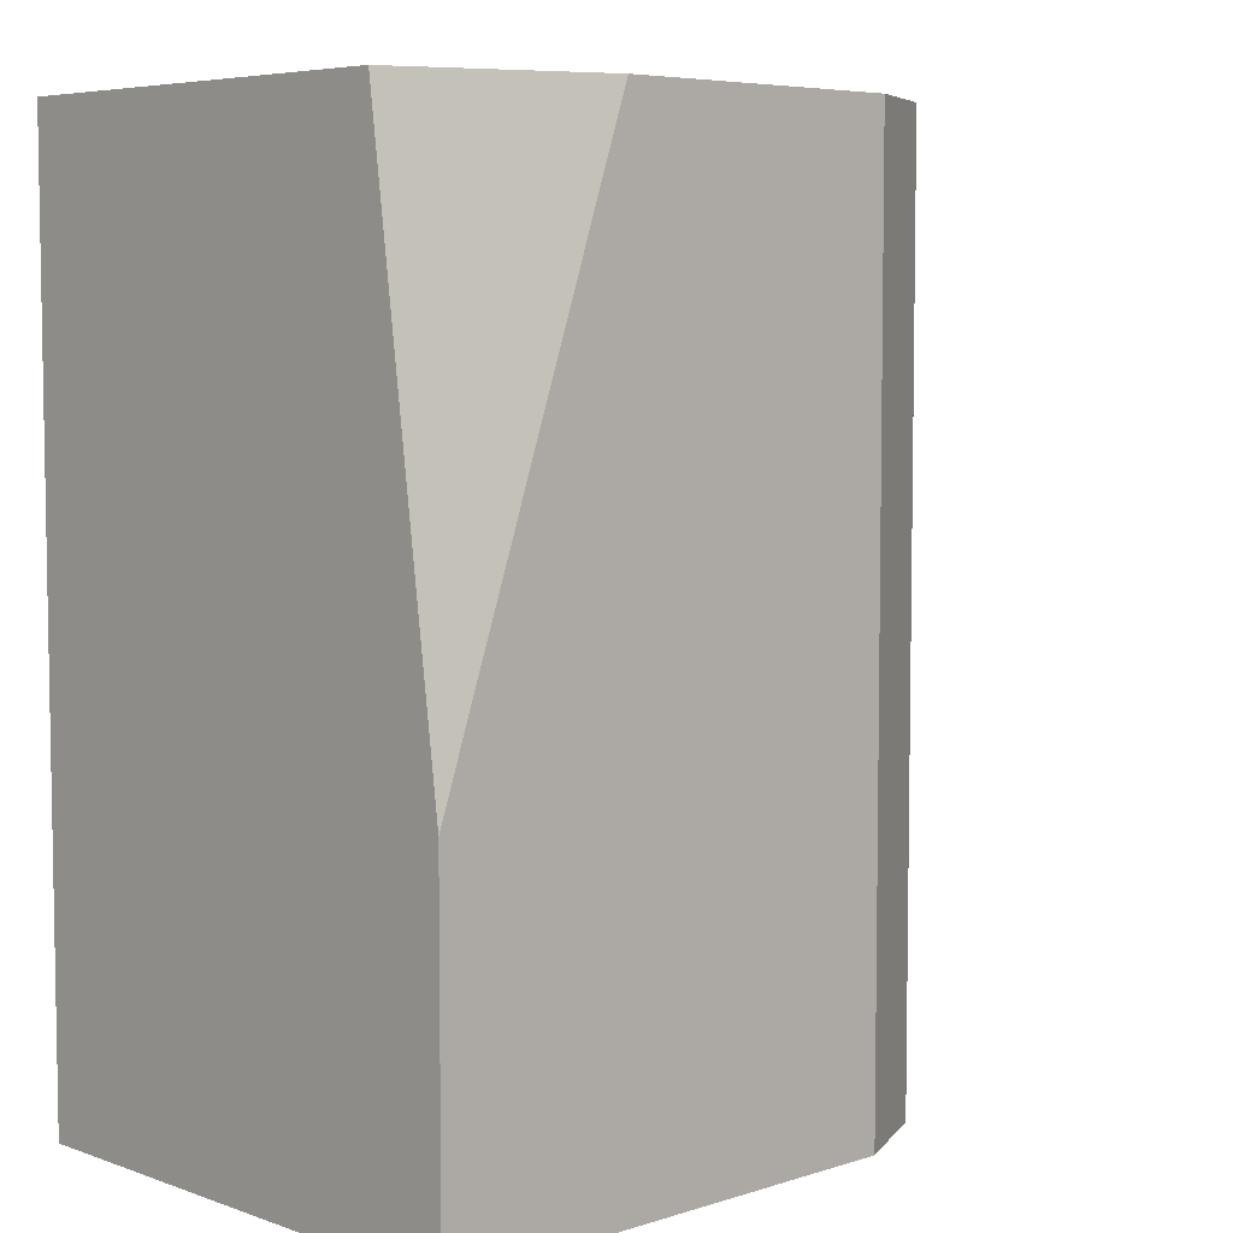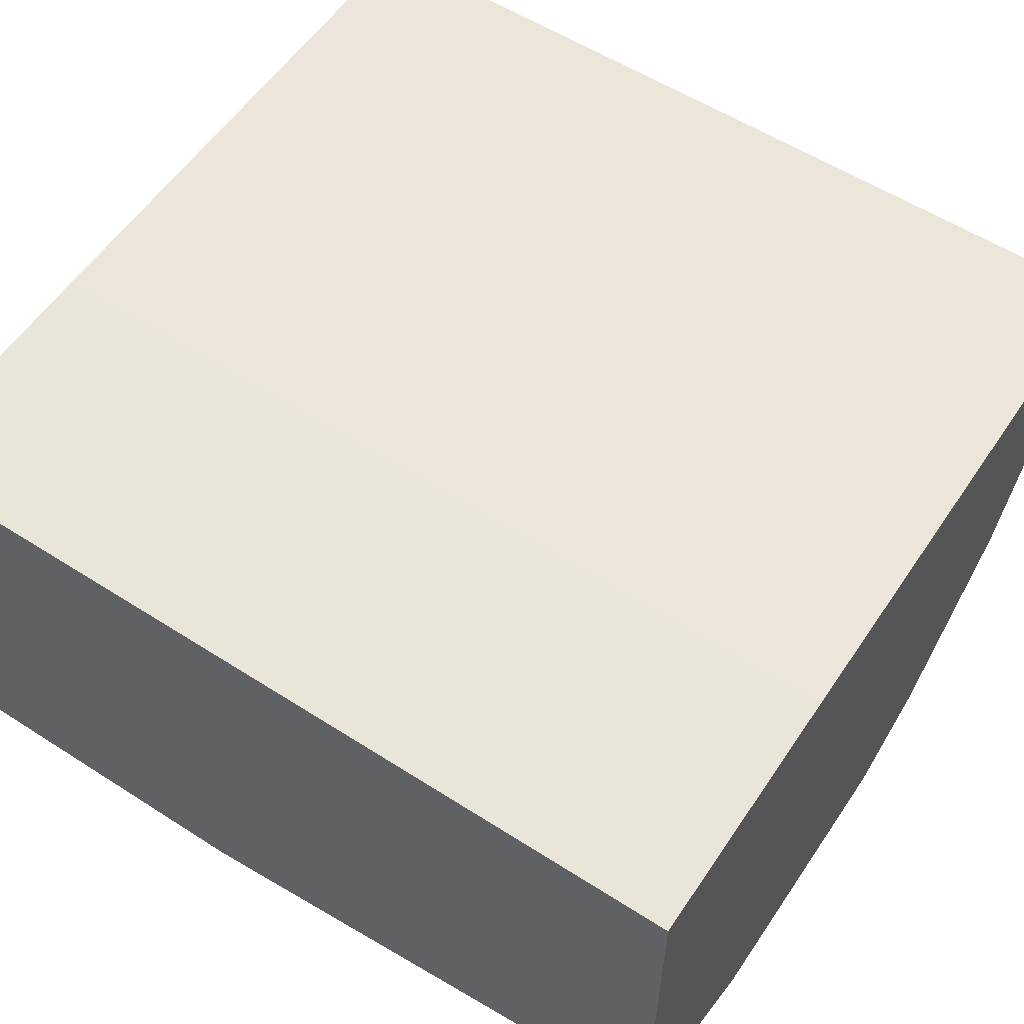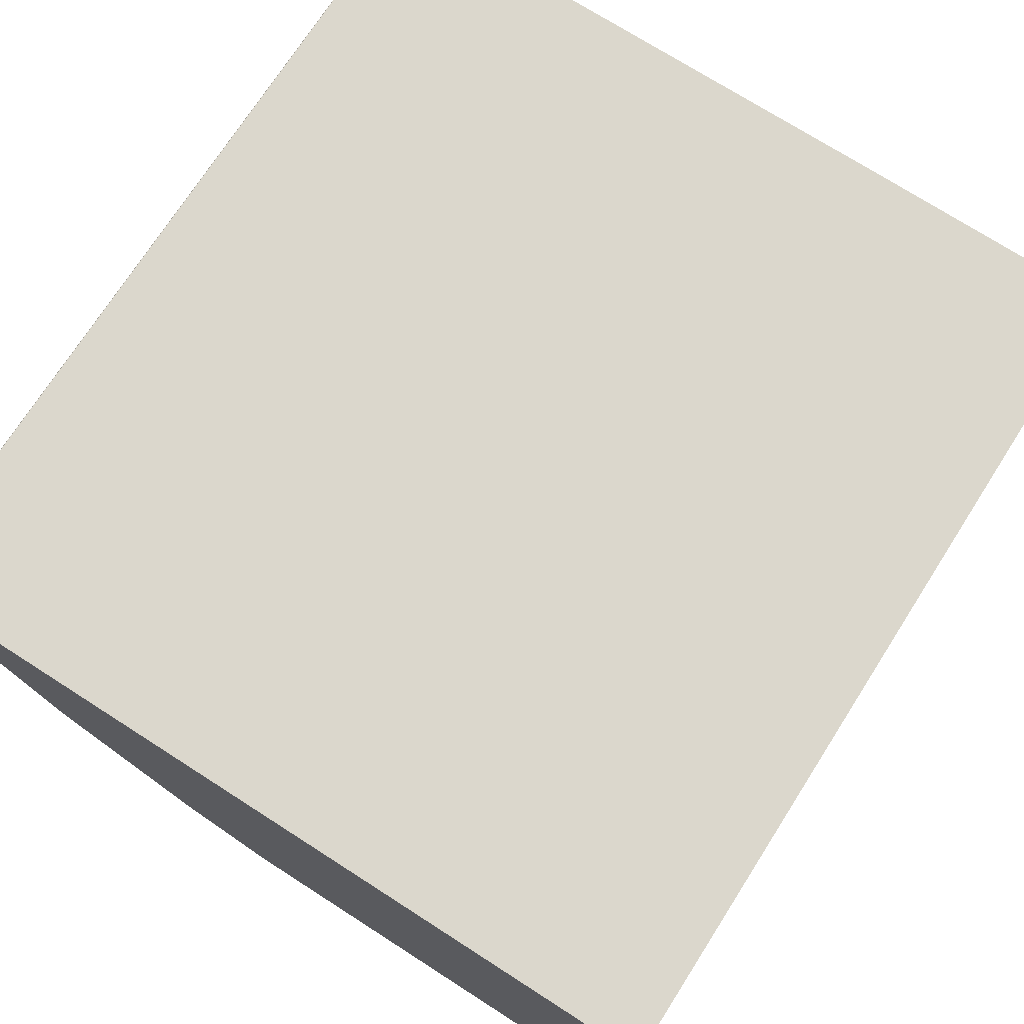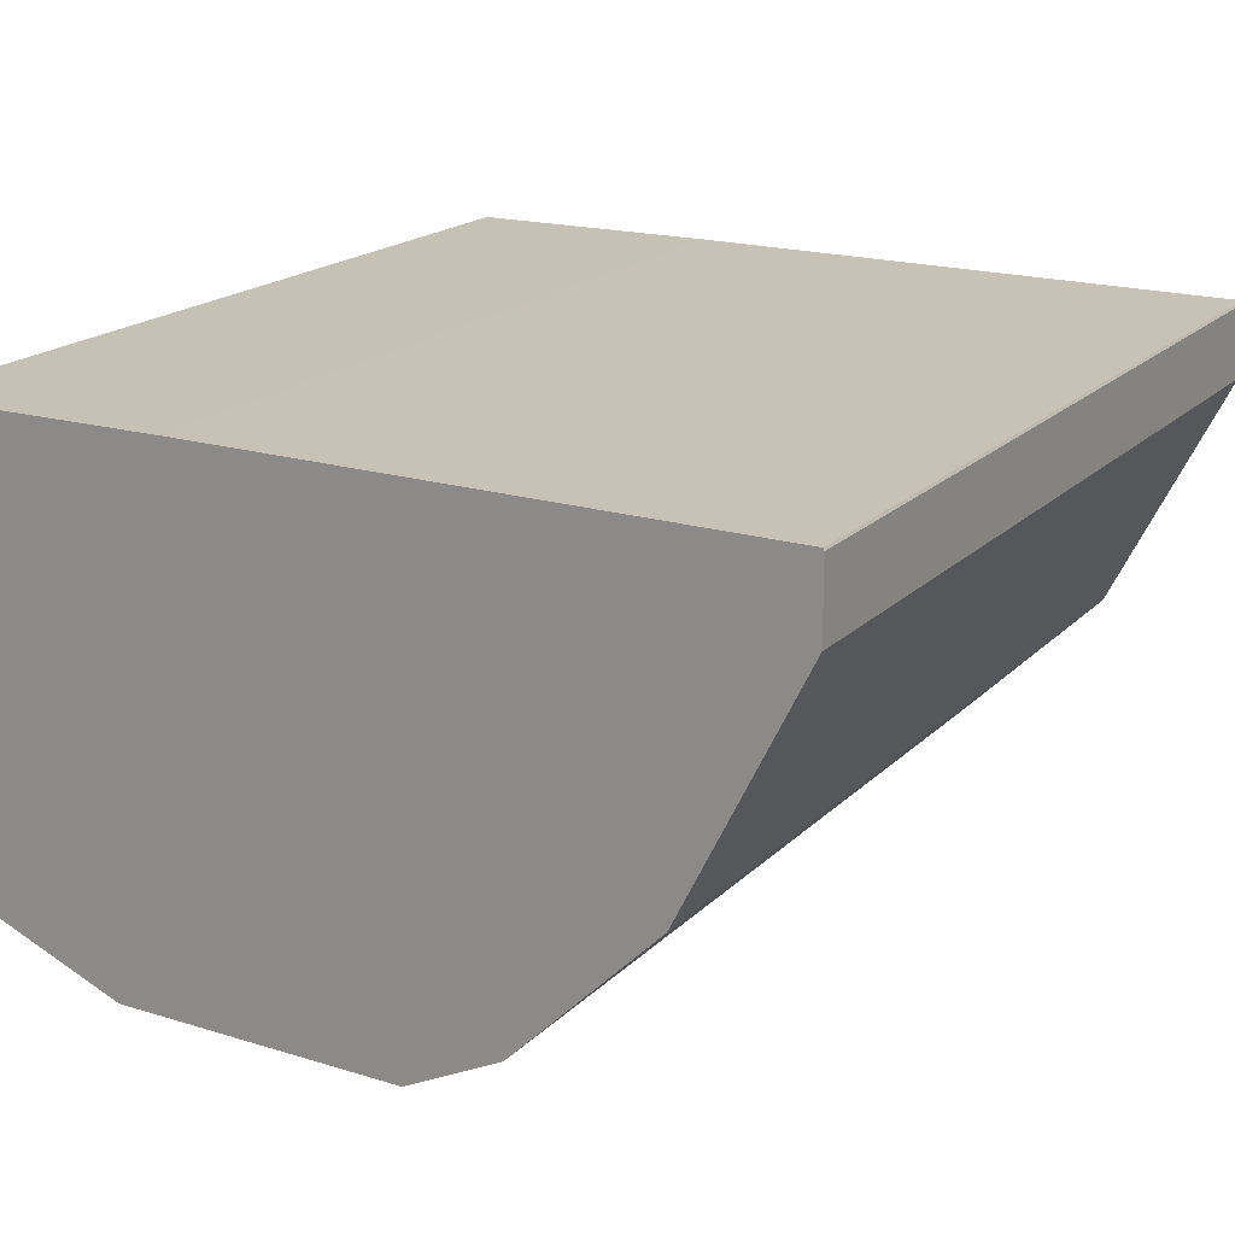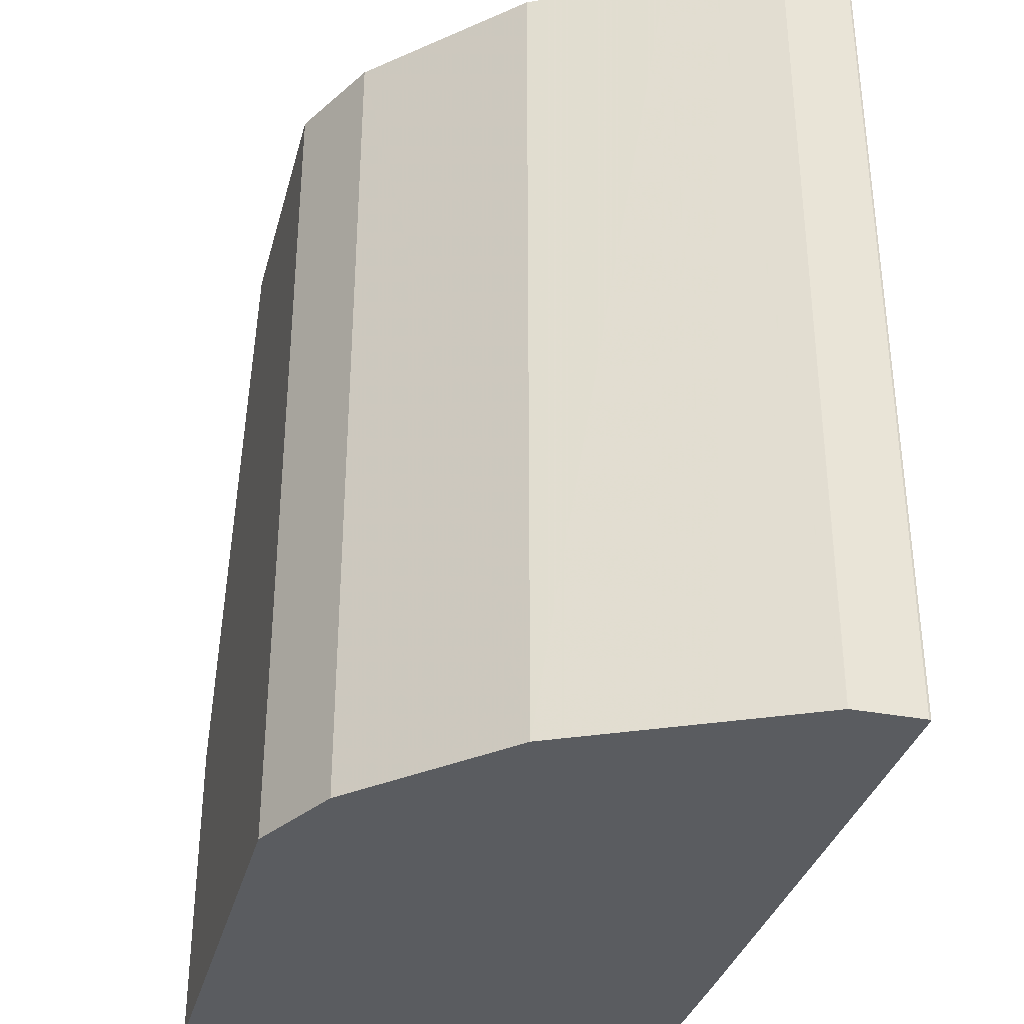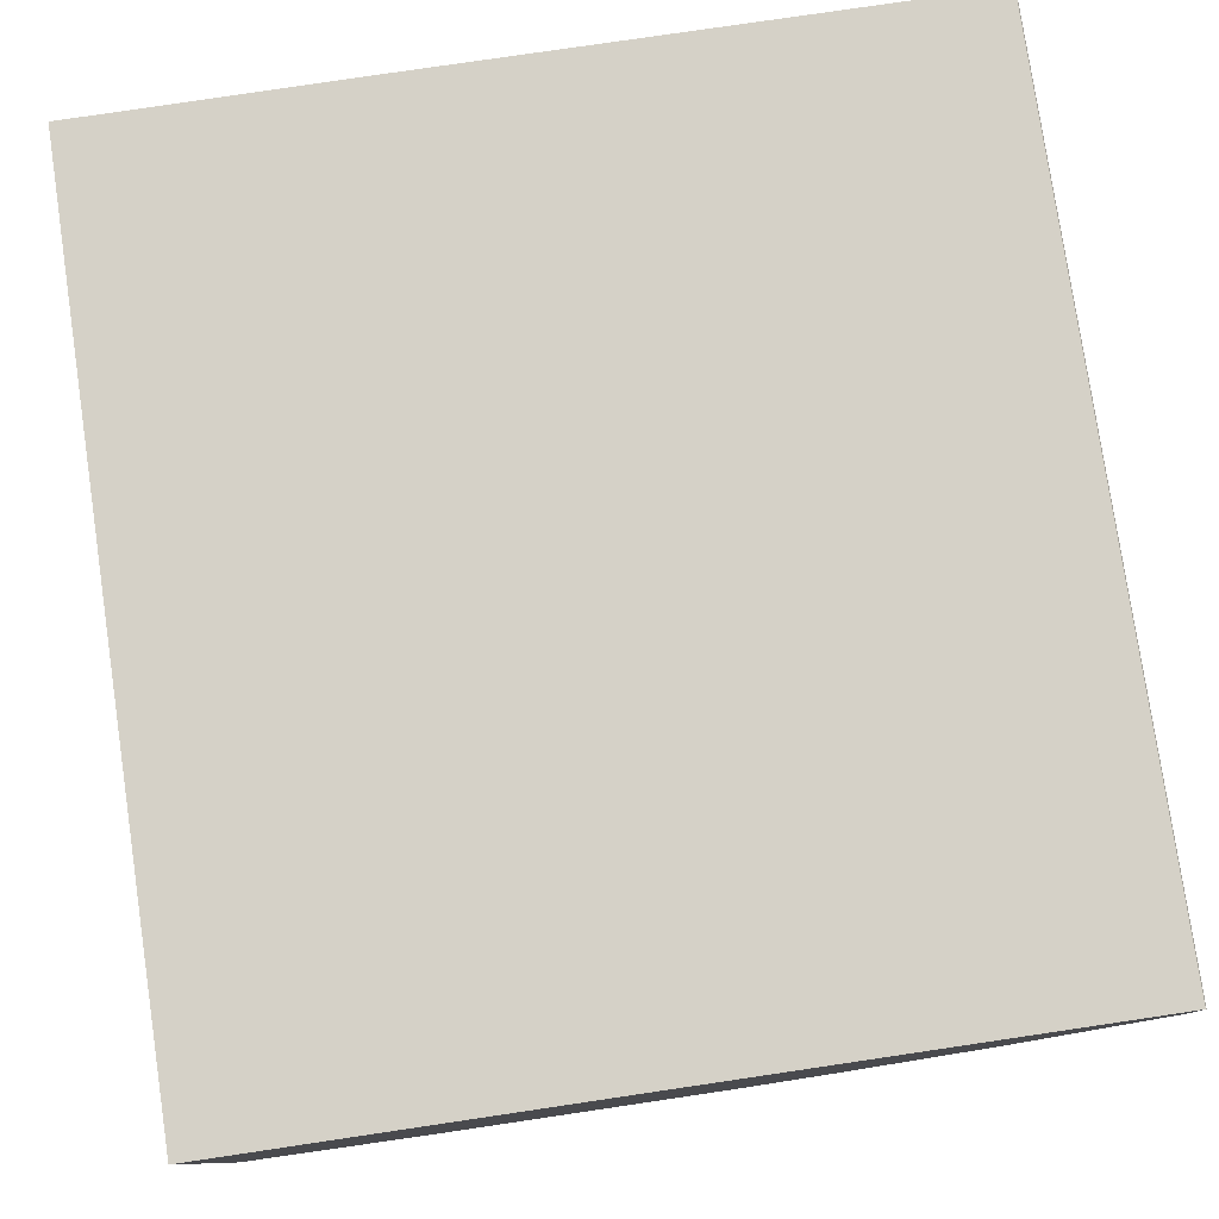
<metadata>
{"format":"obj","ext":"obj","renderer":"f3d","projection":"perspective","resolution":1024,"background":"white","views":[{"elev":6.0,"azim":-43.7,"up":"+Z"},{"elev":57.1,"azim":-56.3,"up":"+Y"},{"elev":73.2,"azim":-147.4,"up":"+Y"},{"elev":19.0,"azim":30.2,"up":"+Y"},{"elev":-34.1,"azim":75.5,"up":"+Z"},{"elev":79.0,"azim":-8.4,"up":"+Y"}]}
</metadata>
<code>
v 0.2277 -0.5161 0.08819
v 0.2988 -0.5433 0.08819
v 0.2277 -0.3532 0.08819
v 0.2277 -0.5433 -0.1191
v 0.4075 -0.5433 0.08819
v 0.3278 -0.3523 0.08819
v 0.2277 -0.3532 -0.2442
v 0.2277 -0.5433 -0.2442
v 0.4392 -0.5274 0.08819
v 0.4075 -0.5433 -0.2442
v 0.5428 -0.3523 0.08819
v 0.3278 -0.3523 -0.2442
v 0.4437 -0.5252 0.08819
v 0.4435 -0.5253 -0.2442
v 0.5433 -0.3532 0.08819
v 0.543 -0.3526 -0.2442
v 0.5428 -0.3523 -0.2442
v 0.498 -0.4709 0.08819
v 0.4437 -0.5252 -0.2442
v 0.5433 -0.3803 0.08819
v 0.5433 -0.3532 -0.2442
v 0.523 -0.421 0.08819
v 0.498 -0.4709 -0.2442
v 0.5411 -0.3848 0.08819
v 0.5432 -0.3805 -0.2442
v 0.5433 -0.3803 -0.2442
v 0.532 -0.4029 0.08819
v 0.516 -0.4349 -0.2442
v 0.5251 -0.4167 -0.2442
f 7 14 10
f 11 15 16
f 9 14 13
f 9 10 14
f 7 10 8
f 7 25 29
f 7 23 19
f 7 28 23
f 7 29 28
f 11 16 17
f 7 19 14
f 13 14 19
f 22 28 29
f 13 23 18
f 15 20 26
f 15 26 21
f 15 21 16
f 18 23 22
f 20 24 25
f 20 25 26
f 22 23 28
f 7 26 25
f 22 29 27
f 24 27 25
f 25 27 29
f 13 19 23
f 7 21 26
f 3 6 12
f 7 17 16
f 1 2 5
f 1 5 9
f 1 9 13
f 1 13 18
f 1 18 22
f 1 22 27
f 1 27 24
f 1 24 20
f 7 16 21
f 1 15 11
f 1 11 6
f 1 6 3
f 1 20 15
f 1 7 8
f 7 12 17
f 1 3 7
f 6 11 17
f 5 10 9
f 3 12 7
f 6 17 12
f 2 8 10
f 2 4 8
f 1 4 2
f 1 8 4
f 2 10 5

</code>
